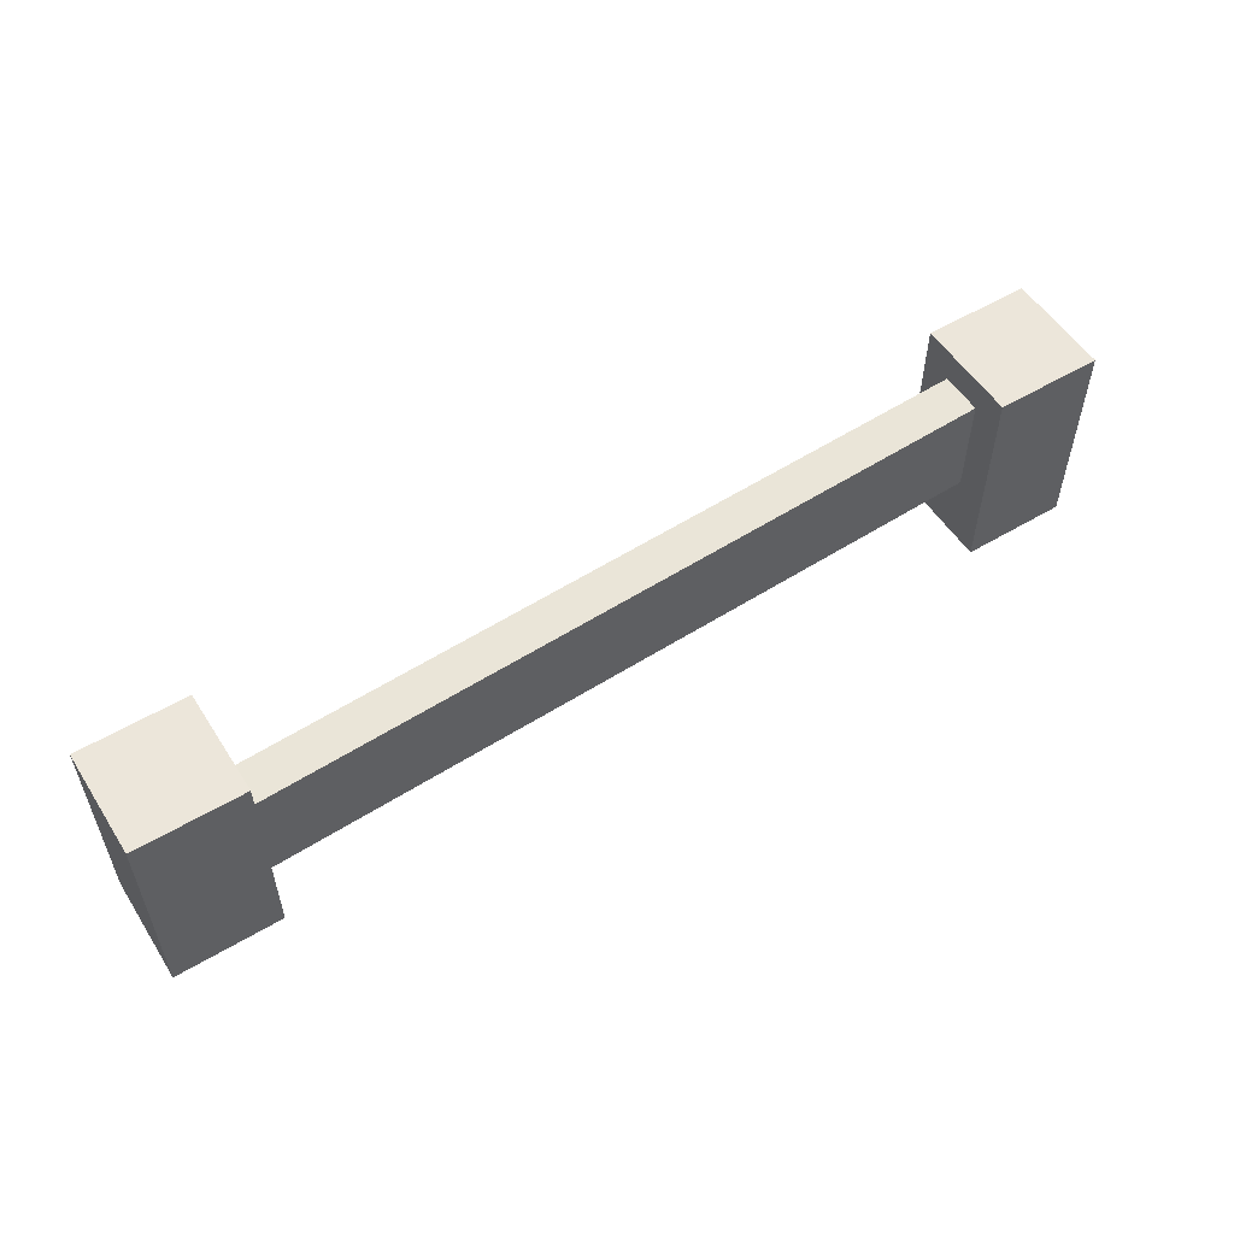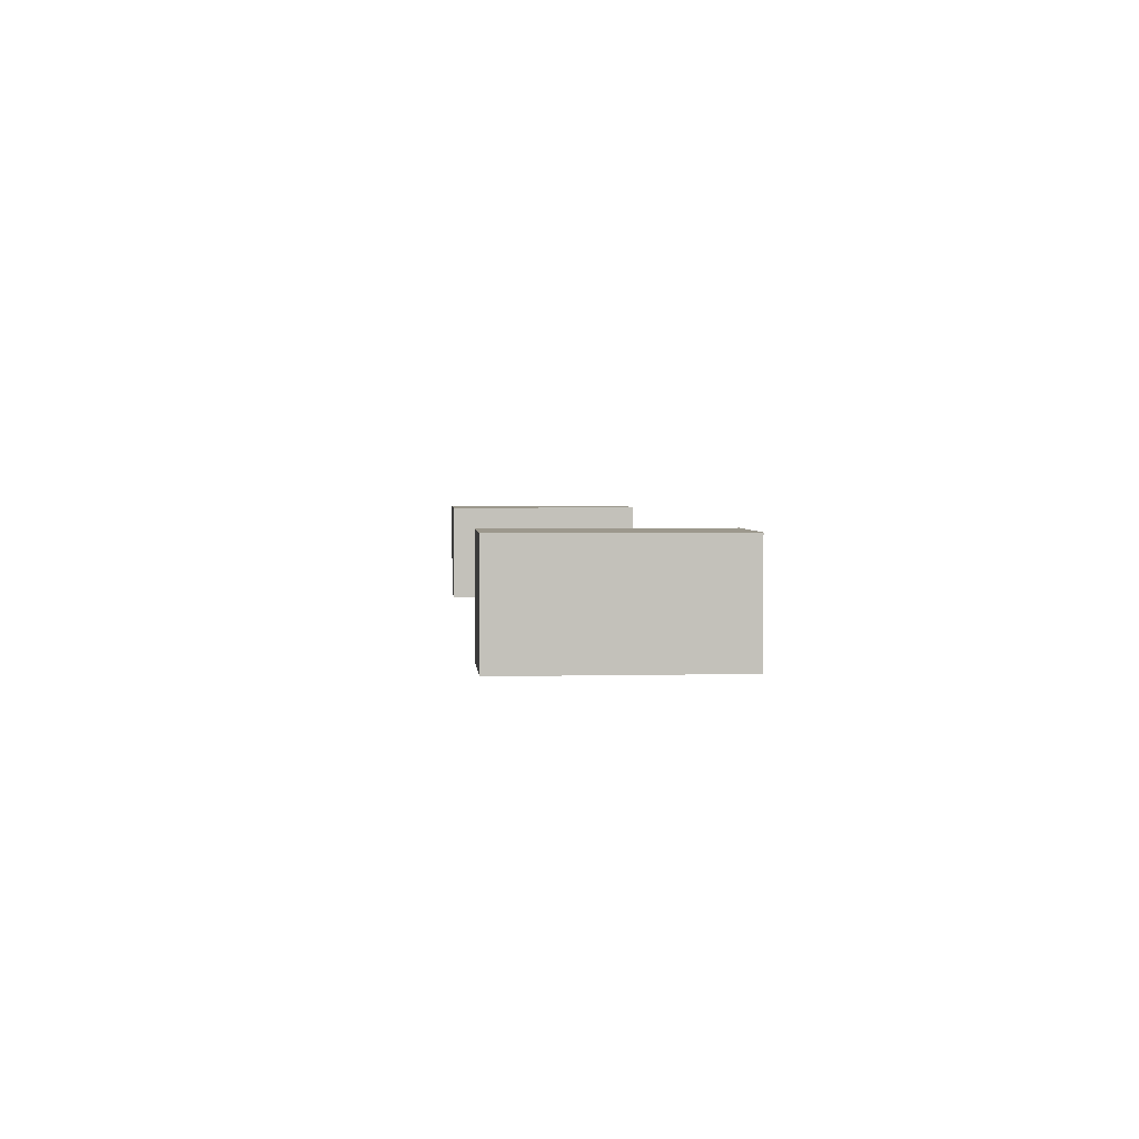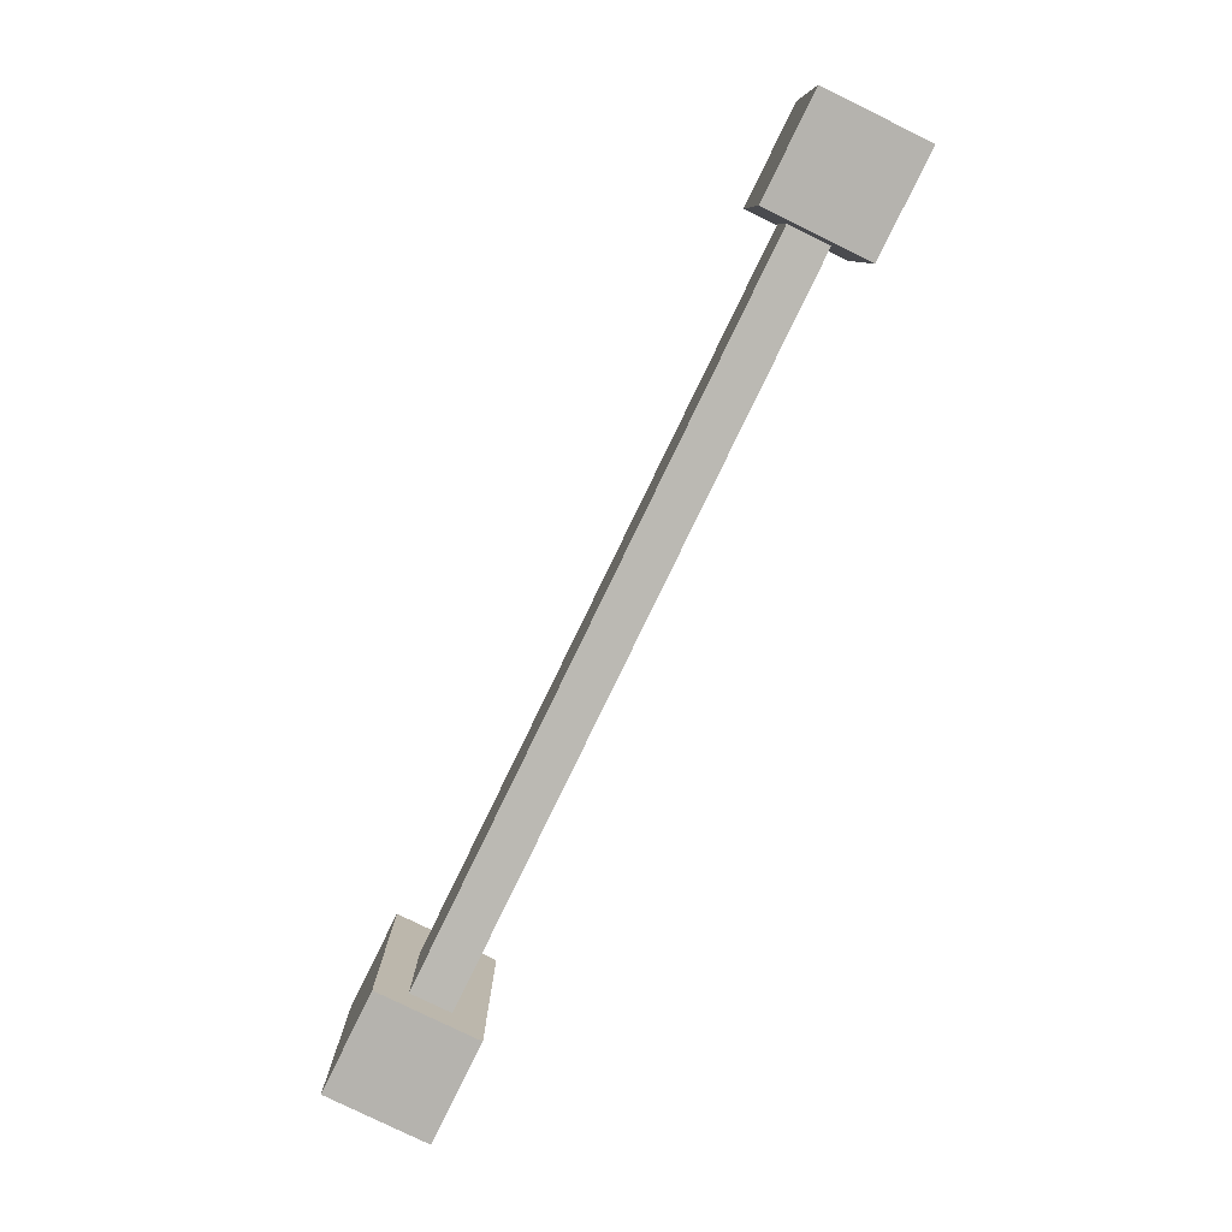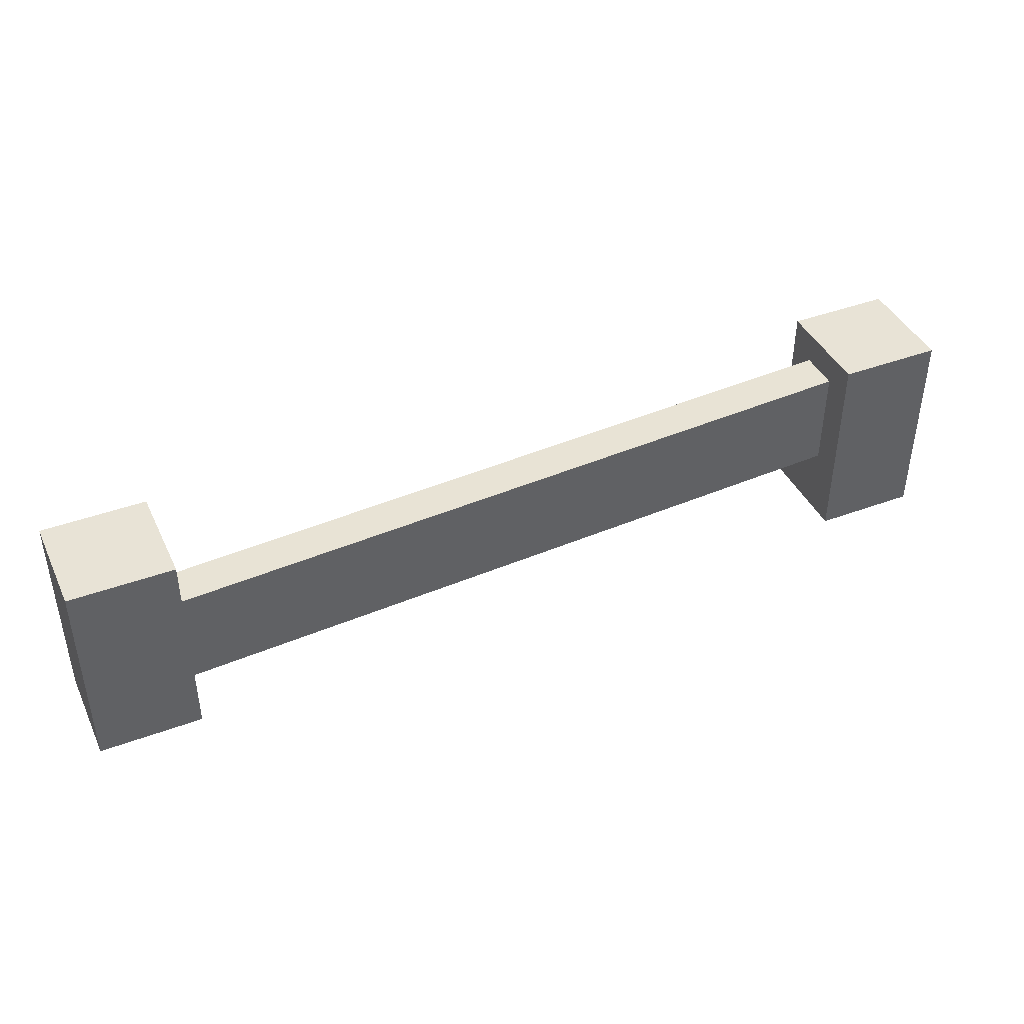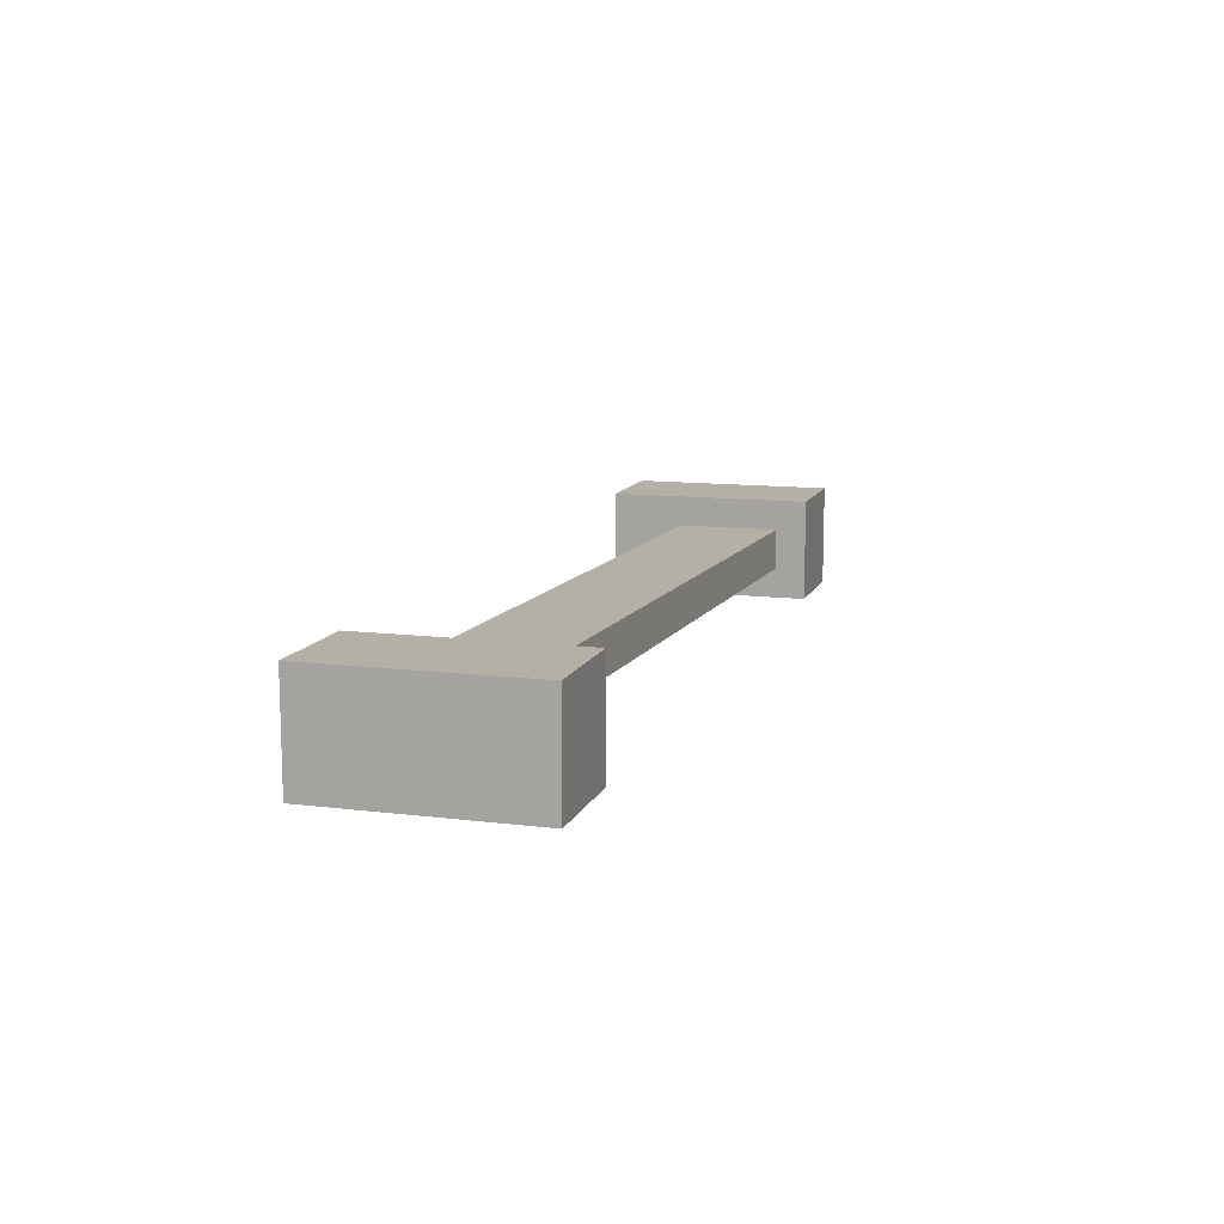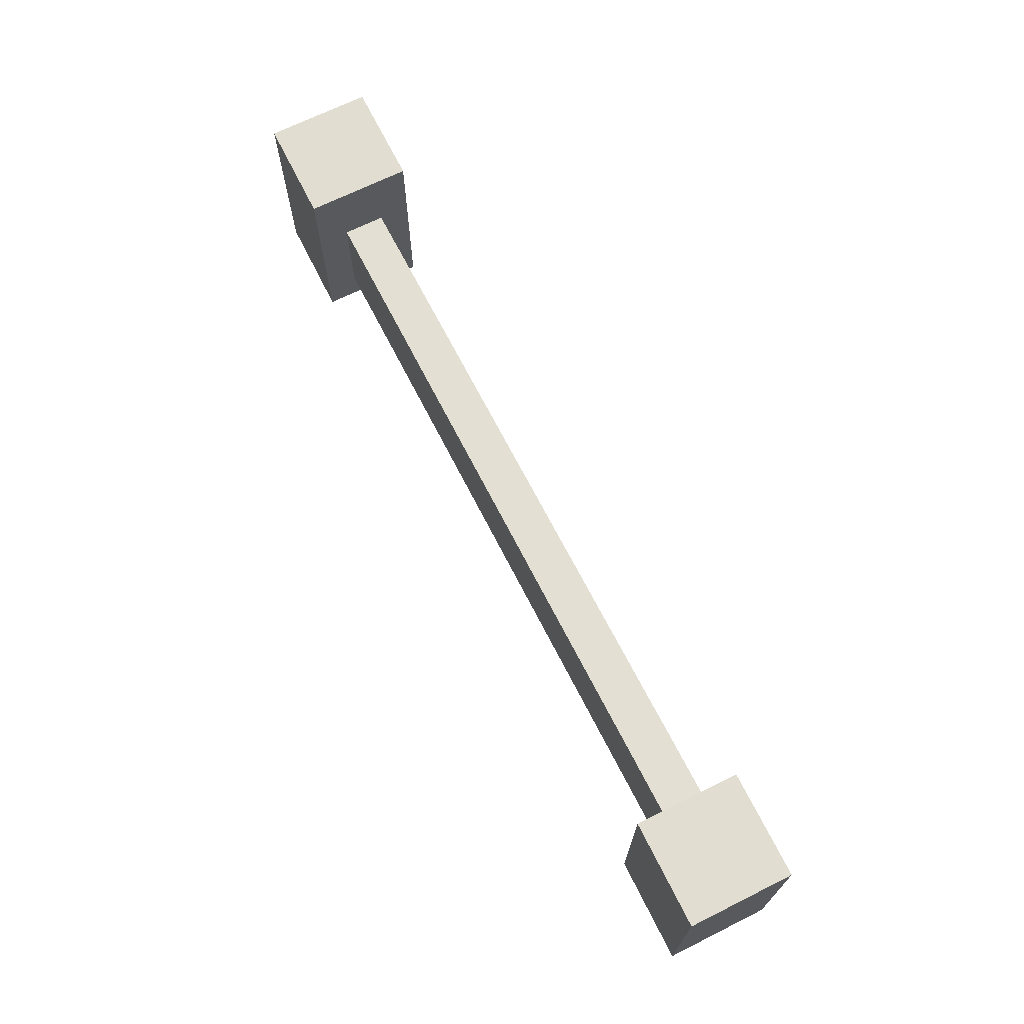
<metadata>
{"format":"obj","ext":"obj","renderer":"f3d","projection":"perspective","resolution":1024,"background":"white","views":[{"elev":54.4,"azim":147.8,"up":"+Y"},{"elev":3.1,"azim":-94.7,"up":"+Z"},{"elev":-79.9,"azim":-116.1,"up":"+Y"},{"elev":41.9,"azim":156.0,"up":"+Y"},{"elev":11.7,"azim":106.6,"up":"+Z"},{"elev":68.8,"azim":-116.5,"up":"+Y"}]}
</metadata>
<code>
o fenceLowBroken
v 0.45 0.2 0.45
v 0.45 -0 0.35
v 0.45 0.2 0.35
v 0.45 -0 0.45
v -0.45 0.2 0.35
v -0.35 -0 0.35
v -0.45 -0 0.35
v -0.35 0.2 0.35
v 0.35 0.2 0.35
v 0.35 0.2 0.45
v 0.35 -0 0.45
v 0.35 -0 0.35
v -0.35 0.17 0.38
v -0.35 0.2 0.45
v -0.35 0.17 0.42
v -0.35 0.07 0.42
v -0.35 0.07 0.38
v -0.35 -0 0.45
v -0.45 0.2 0.45
v -0.45 -0 0.45
v 0.35 0.03 0.38
v 0.35 0.03 0.42
v 0.35 0.13 0.42
v 0.35 0.13 0.38
f 1 2 3
f 2 1 4
f 5 6 7
f 6 5 8
f 9 1 3
f 1 9 10
f 1 11 4
f 11 1 10
f 9 2 12
f 2 9 3
f 8 13 6
f 13 8 14
f 13 14 15
f 15 14 16
f 17 6 13
f 6 17 18
f 18 17 16
f 18 16 14
f 5 14 8
f 14 5 19
f 20 5 7
f 5 20 19
f 12 21 9
f 21 12 11
f 21 11 22
f 22 11 23
f 24 9 21
f 9 24 10
f 10 24 23
f 10 23 11
f 14 20 18
f 20 14 19
f 18 7 6
f 7 18 20
f 4 12 2
f 12 4 11
f 17 24 21
f 24 17 13
f 23 16 22
f 16 23 15
f 13 23 24
f 23 13 15
f 22 17 21
f 17 22 16

</code>
